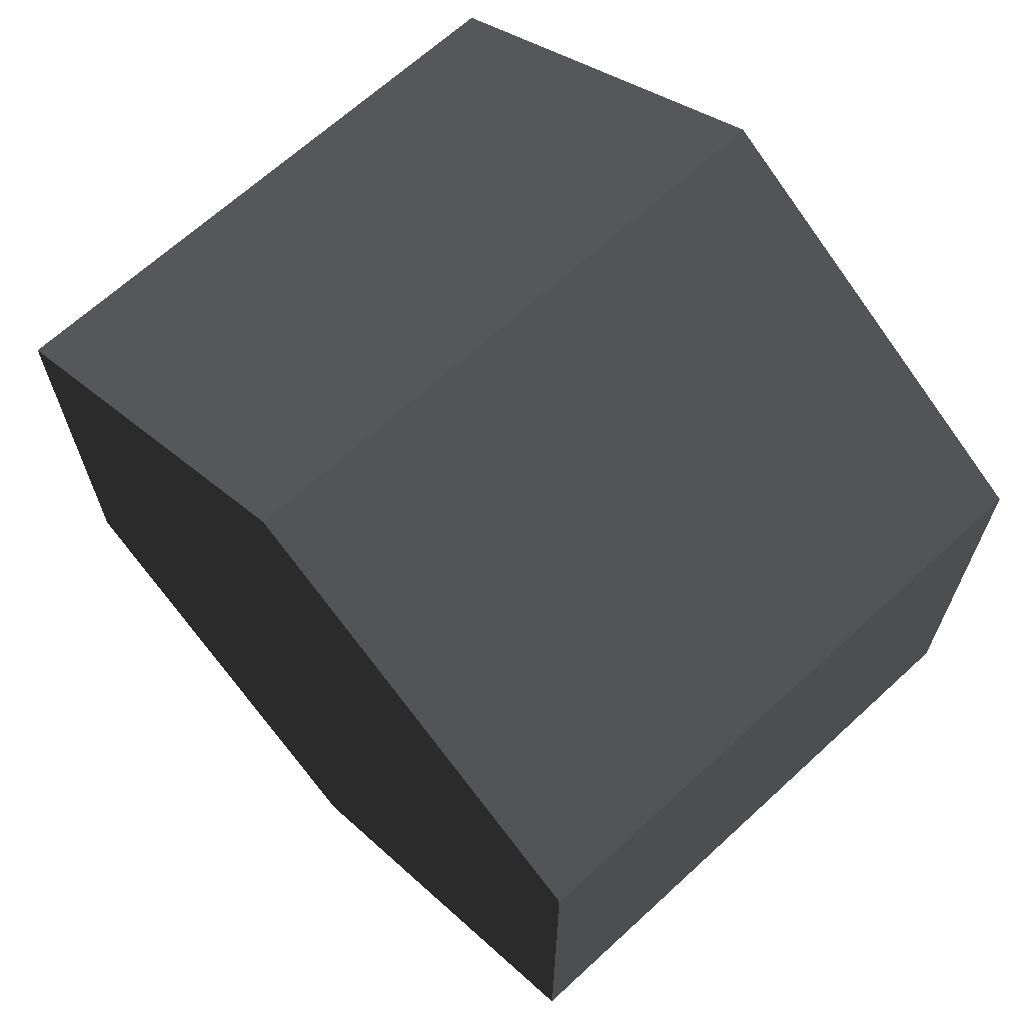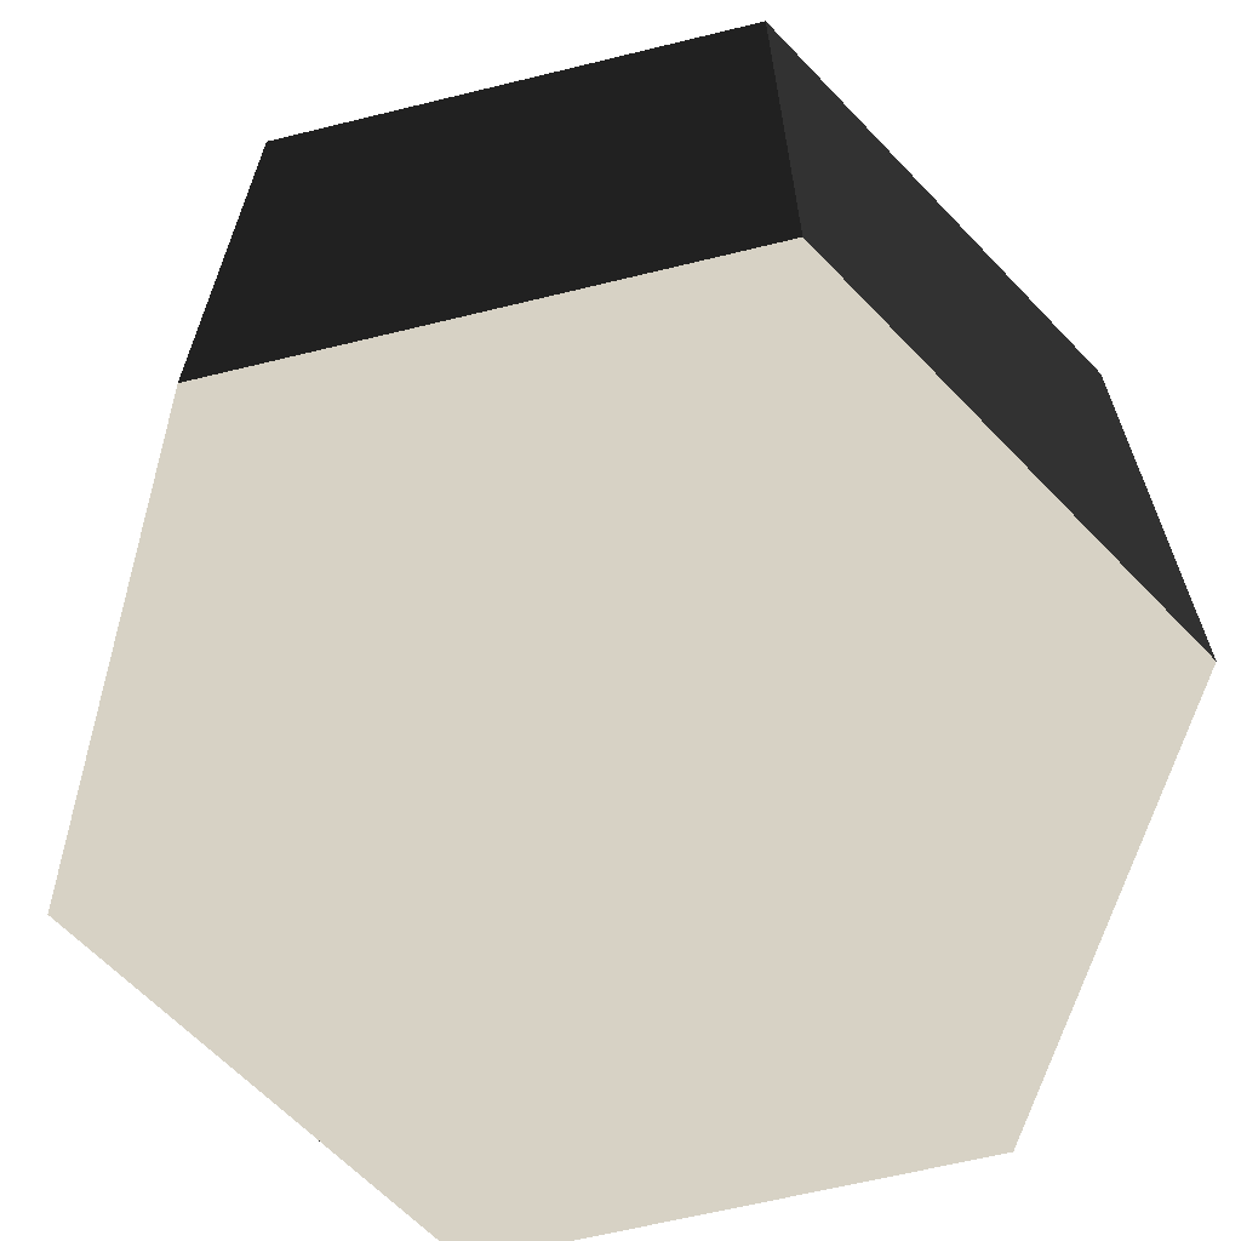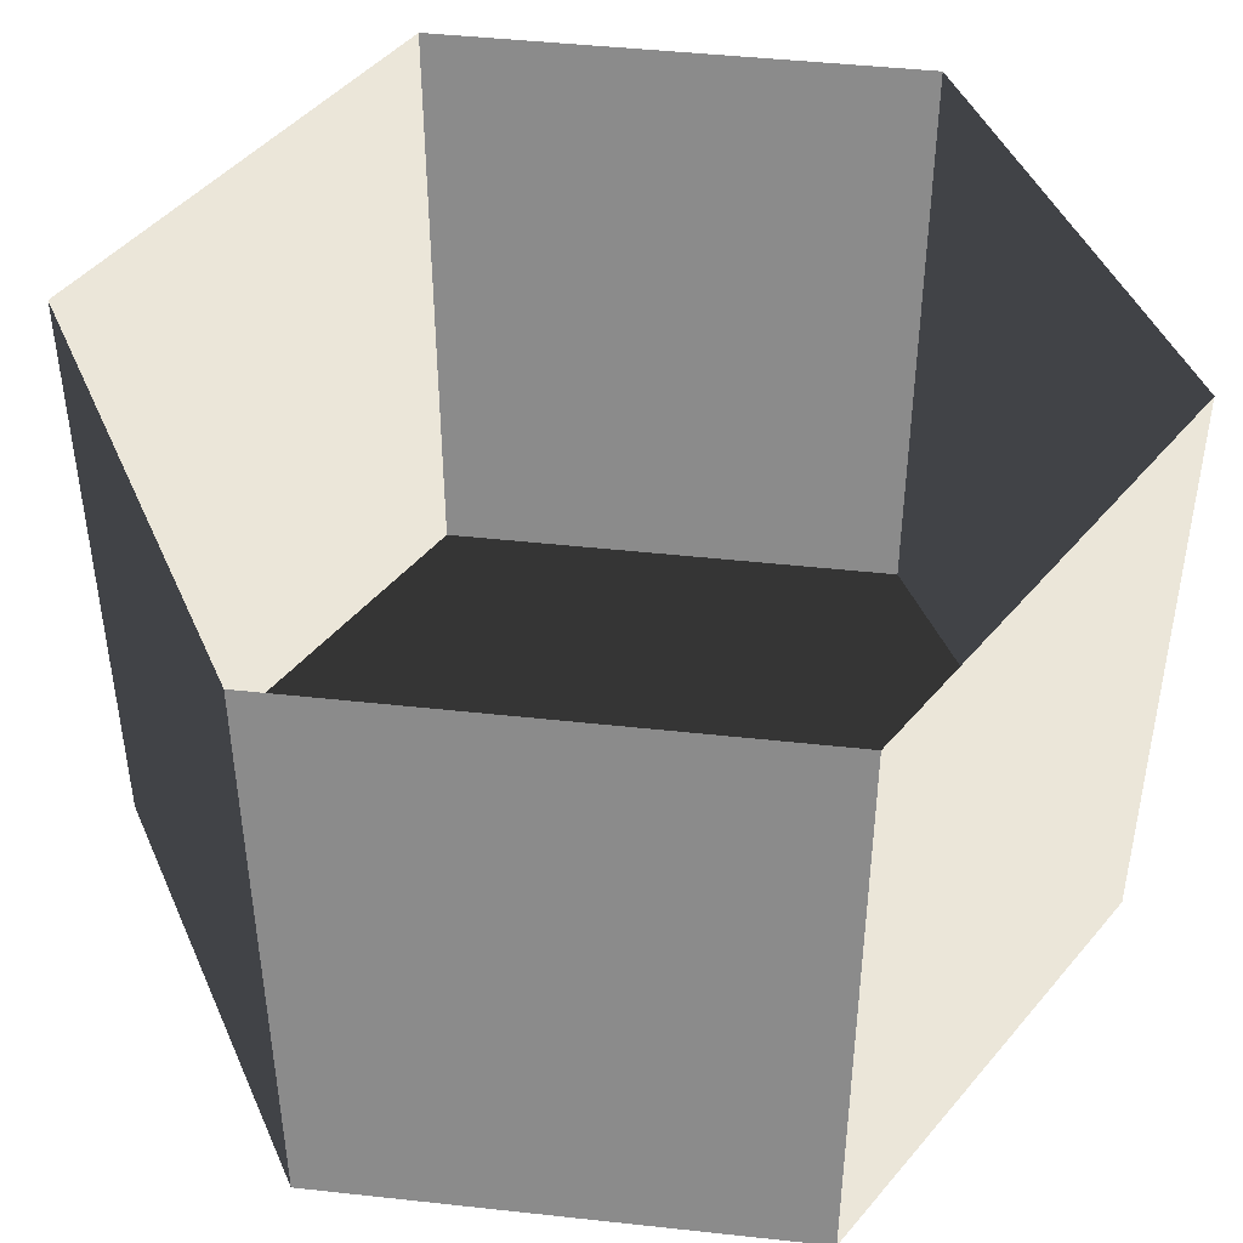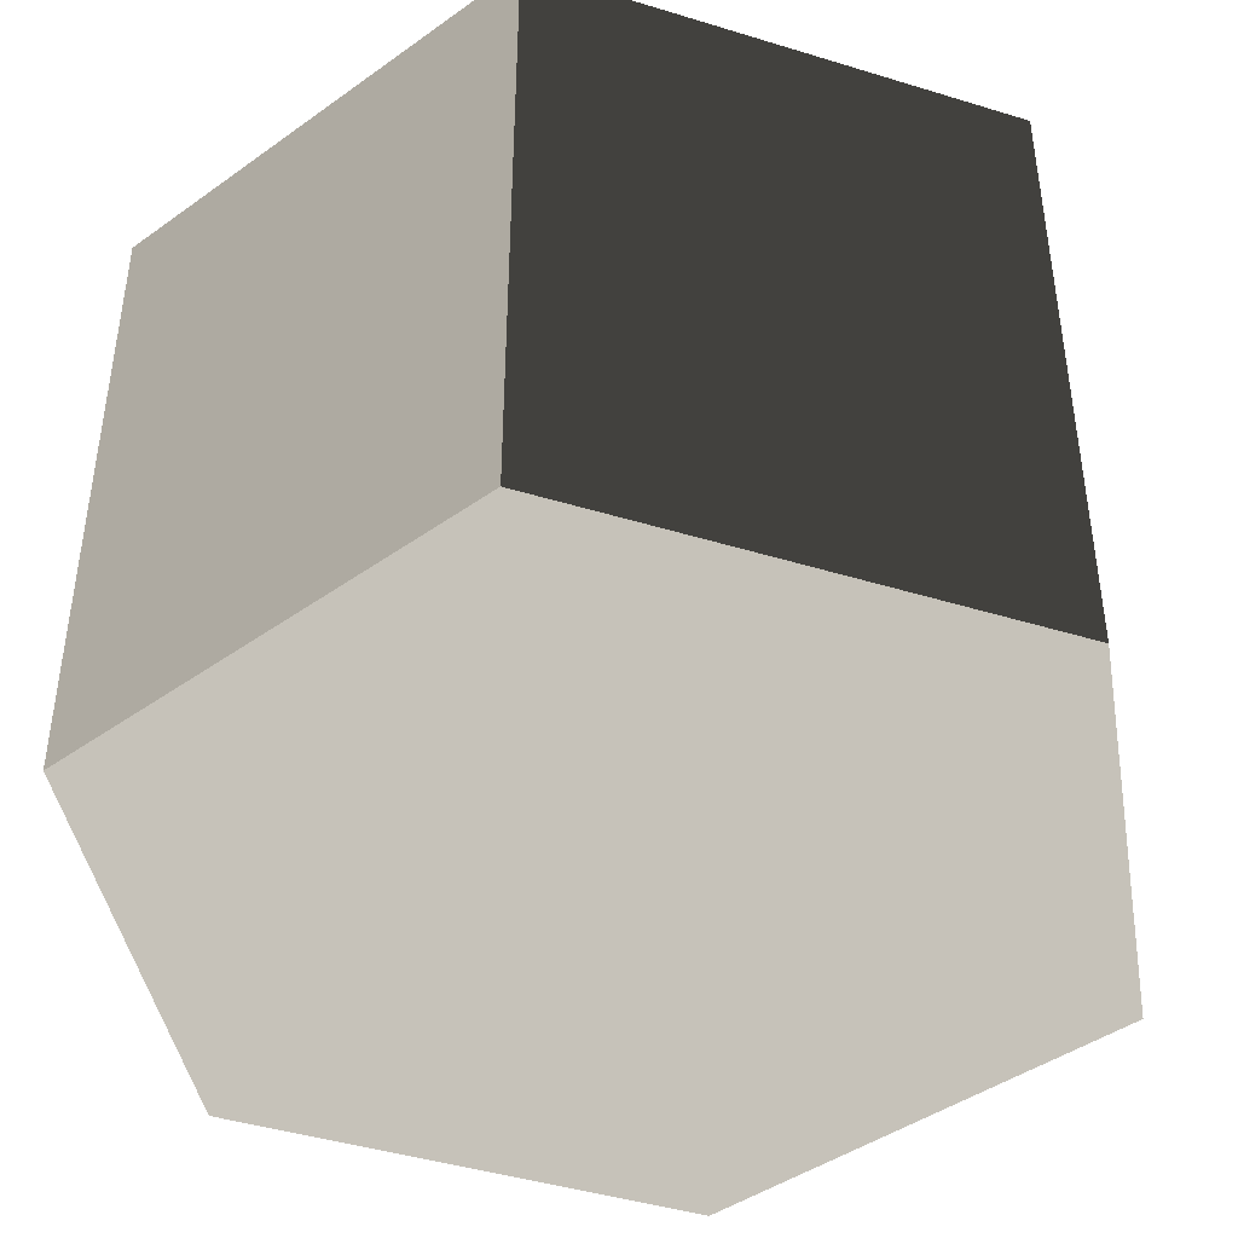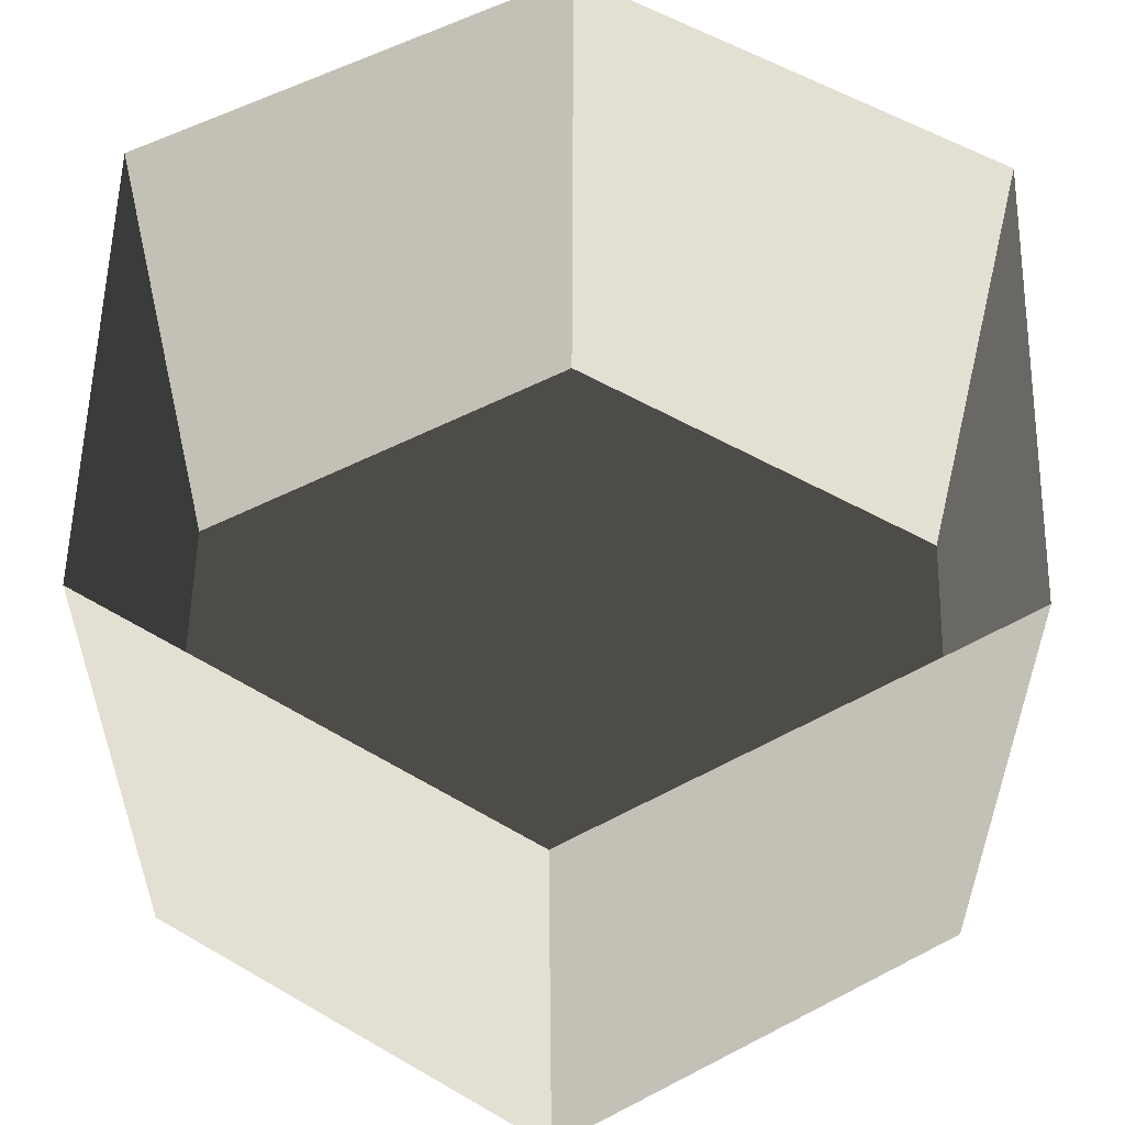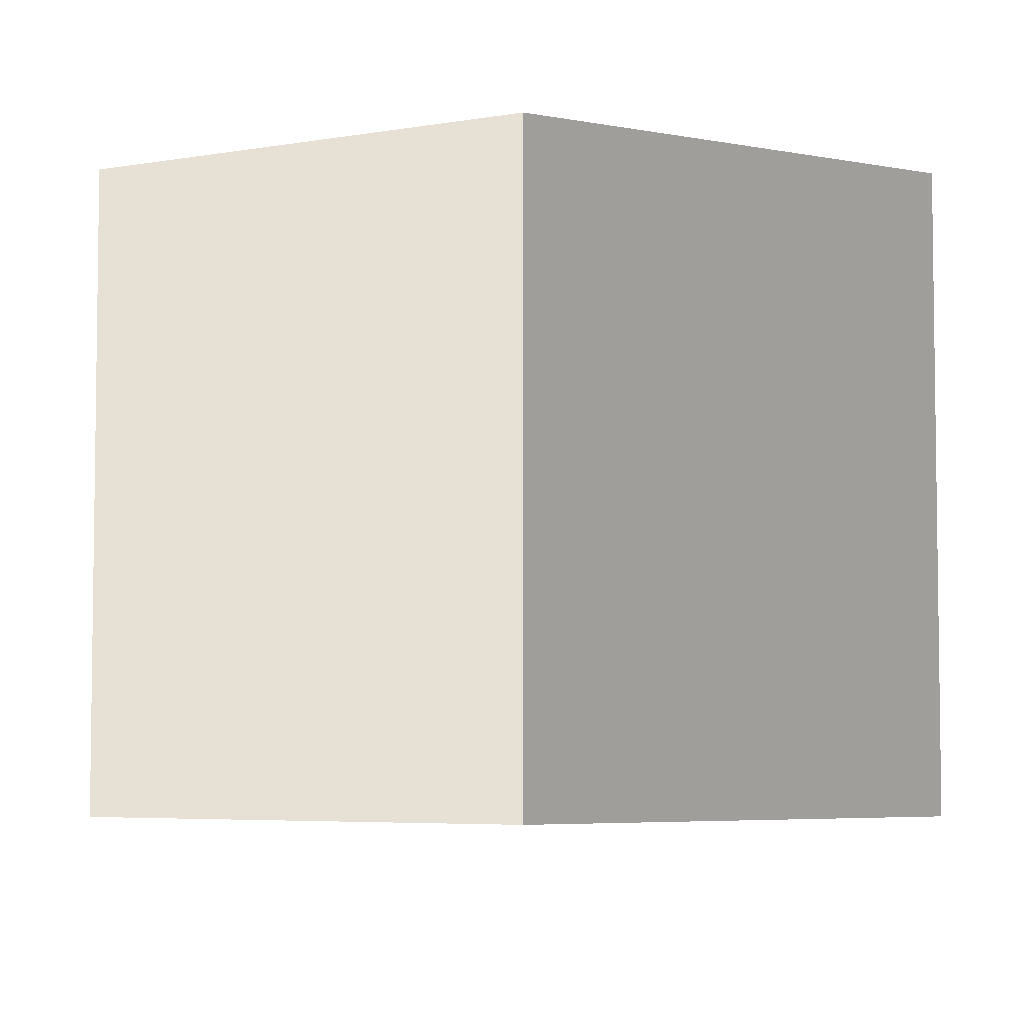
<metadata>
{"format":"obj","ext":"obj","renderer":"f3d","projection":"perspective","resolution":1024,"background":"white","views":[{"elev":66.7,"azim":-132.7,"up":"+Y"},{"elev":-64.9,"azim":-16.2,"up":"+Z"},{"elev":45.6,"azim":-82.8,"up":"+Z"},{"elev":-43.6,"azim":-49.9,"up":"+Z"},{"elev":57.0,"azim":1.3,"up":"+Z"},{"elev":-5.1,"azim":58.8,"up":"+Z"}]}
</metadata>
<code>
v 4.957e-08 12 -12
v 10.39 6 -12
v 10.39 6 3.994
v -8.605e-07 12 3.994
v 10.39 6 -12
v 10.39 -6 -12
v 10.39 -6 3.994
v 10.39 6 3.994
v 10.39 -6 -12
v 0.0001906 -12 -12
v 0.0001897 -12 3.994
v 10.39 -6 3.994
v 0.0001906 -12 -12
v -10.39 -6 -12
v -10.39 -6 3.994
v 0.0001897 -12 3.994
v -10.39 -6 -12
v -10.39 6 -12
v -10.39 6 3.994
v -10.39 -6 3.994
v -10.39 6 -12
v 4.957e-08 12 -12
v -8.605e-07 12 3.994
v -10.39 6 3.994
v 0.0001906 -12 -12
v 10.39 -6 -12
v 10.39 6 -12
v 4.957e-08 12 -12
v -10.39 -6 -12
v -10.39 6 -12
g Cylinder_336_2534_177
f 1 3 2
f 1 4 3
f 5 7 6
f 5 8 7
f 9 11 10
f 9 12 11
f 13 15 14
f 13 16 15
f 17 19 18
f 17 20 19
f 21 23 22
f 21 24 23
f 25 27 26
f 27 25 28
f 28 25 29
f 28 29 30

</code>
